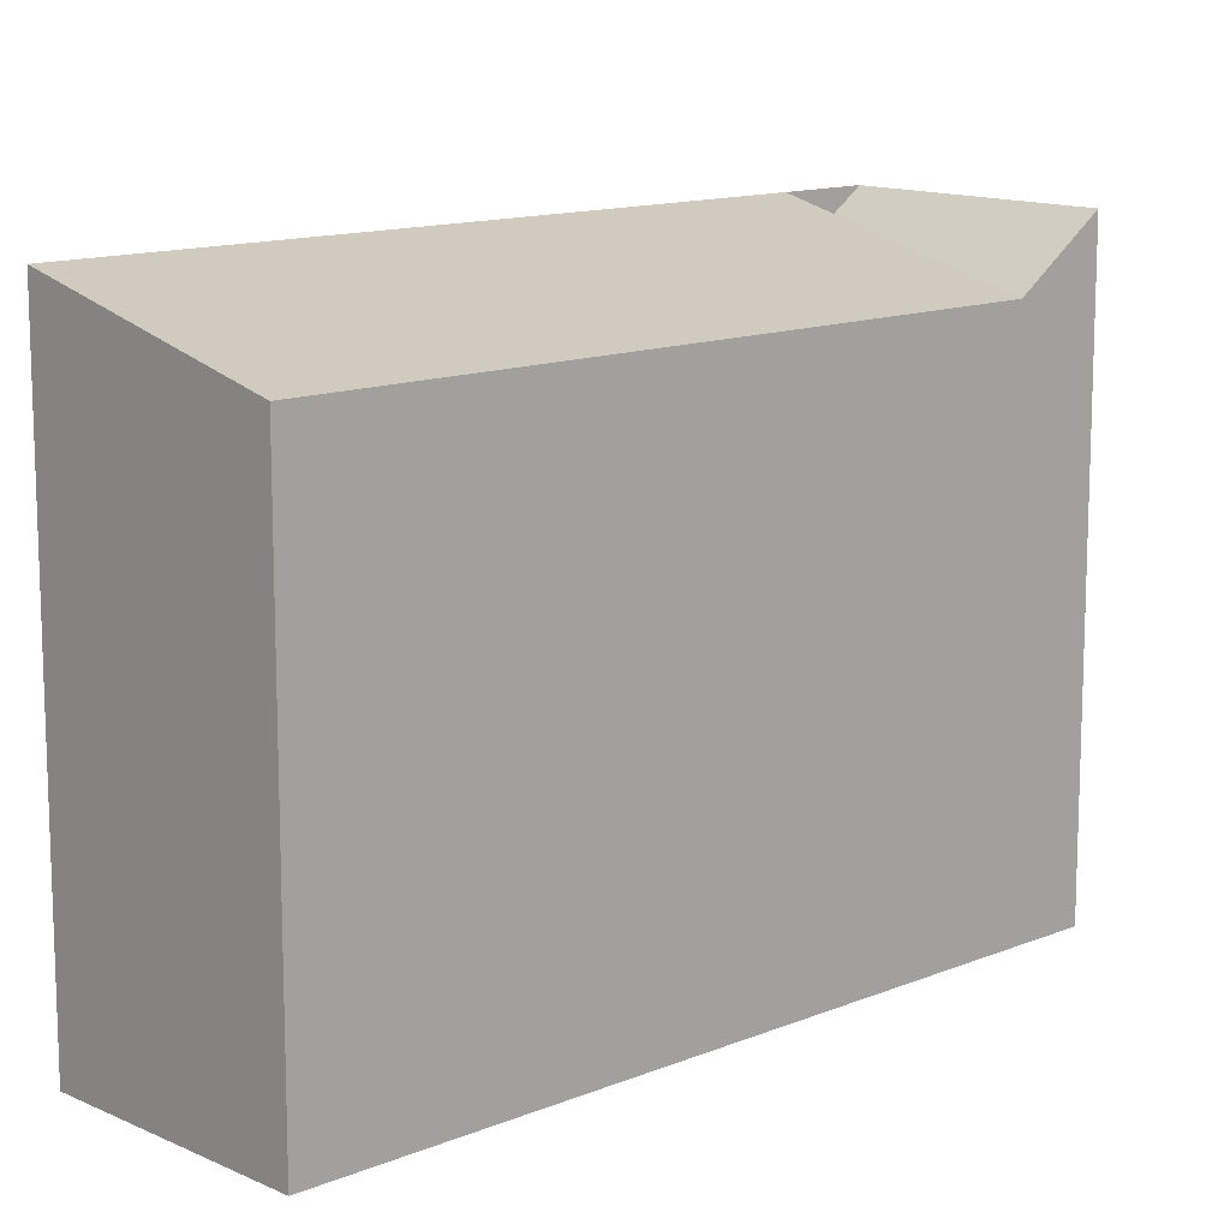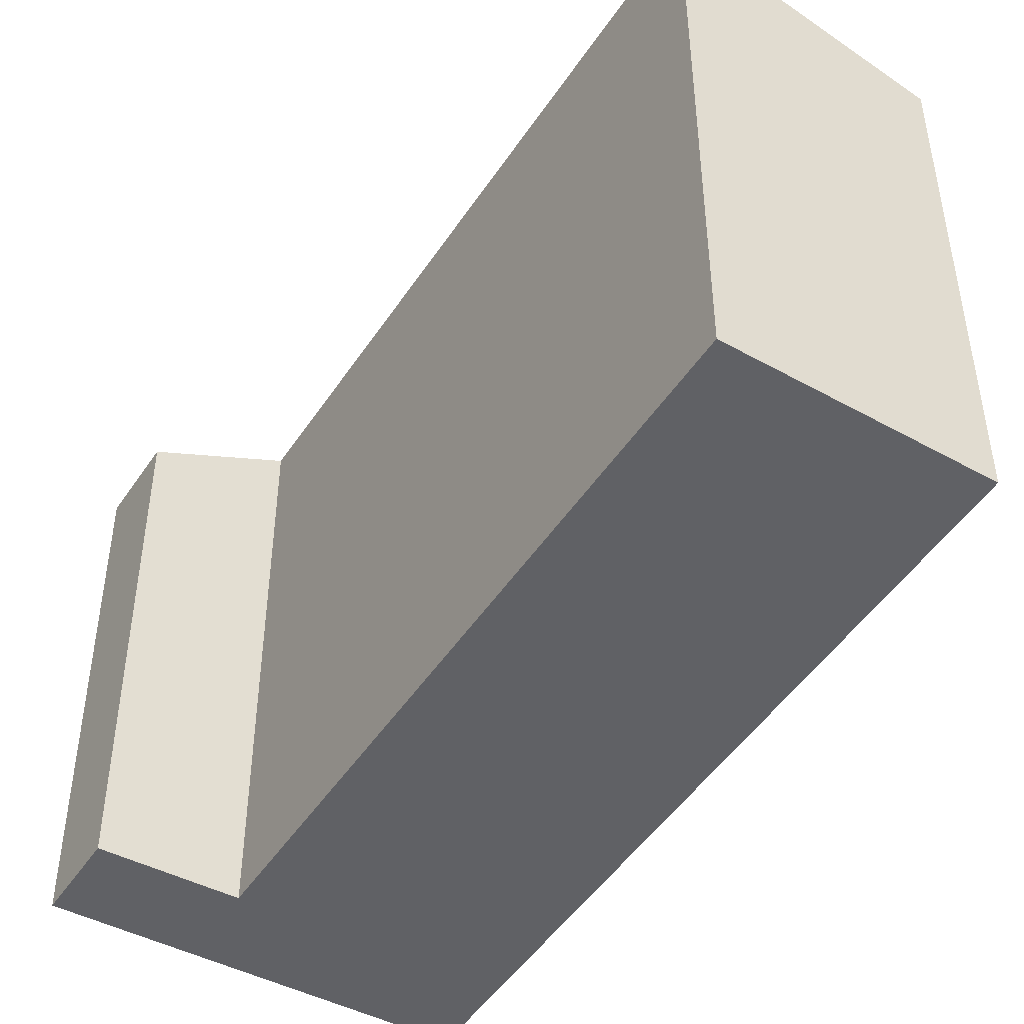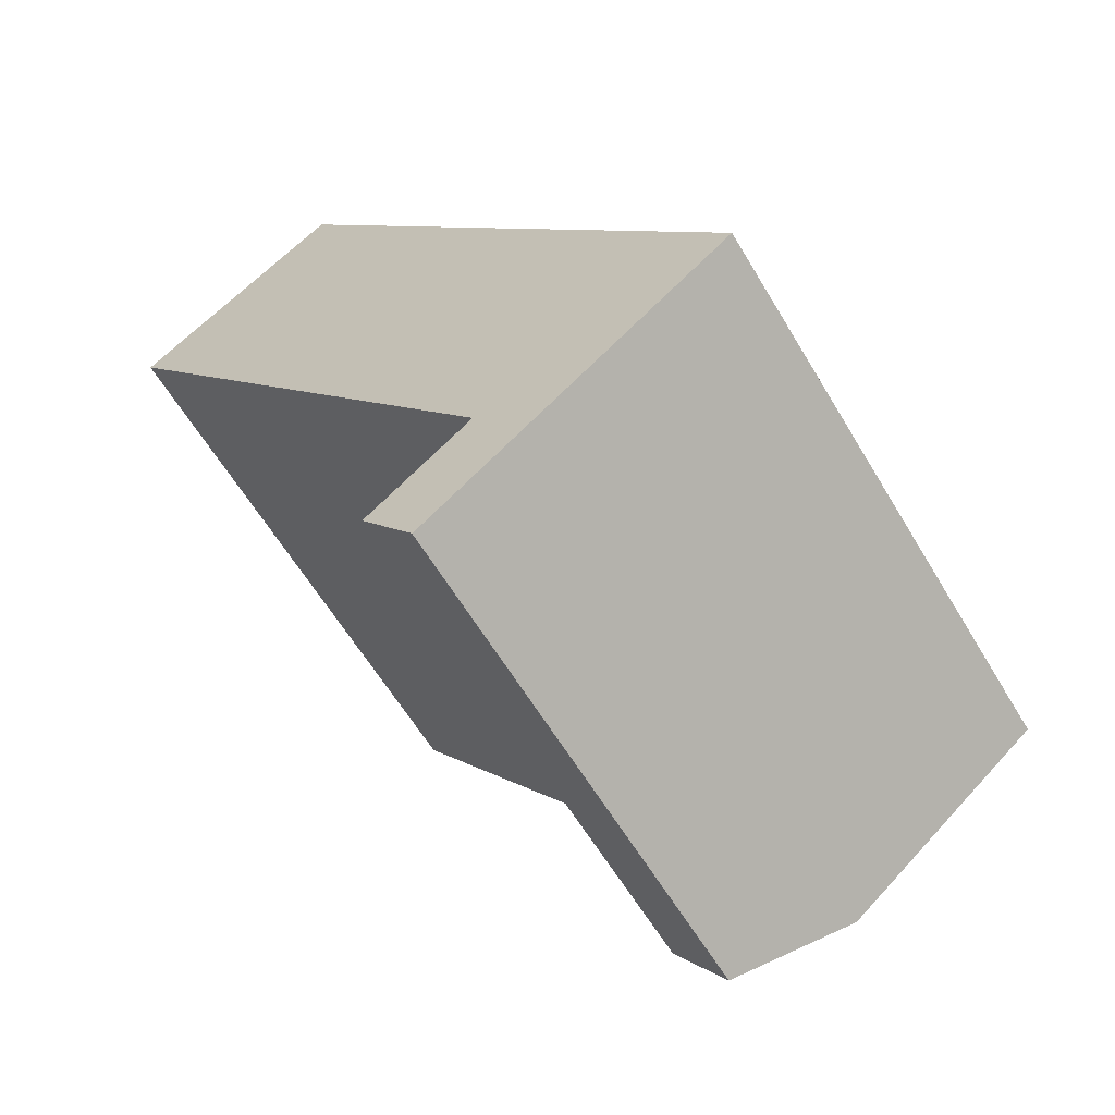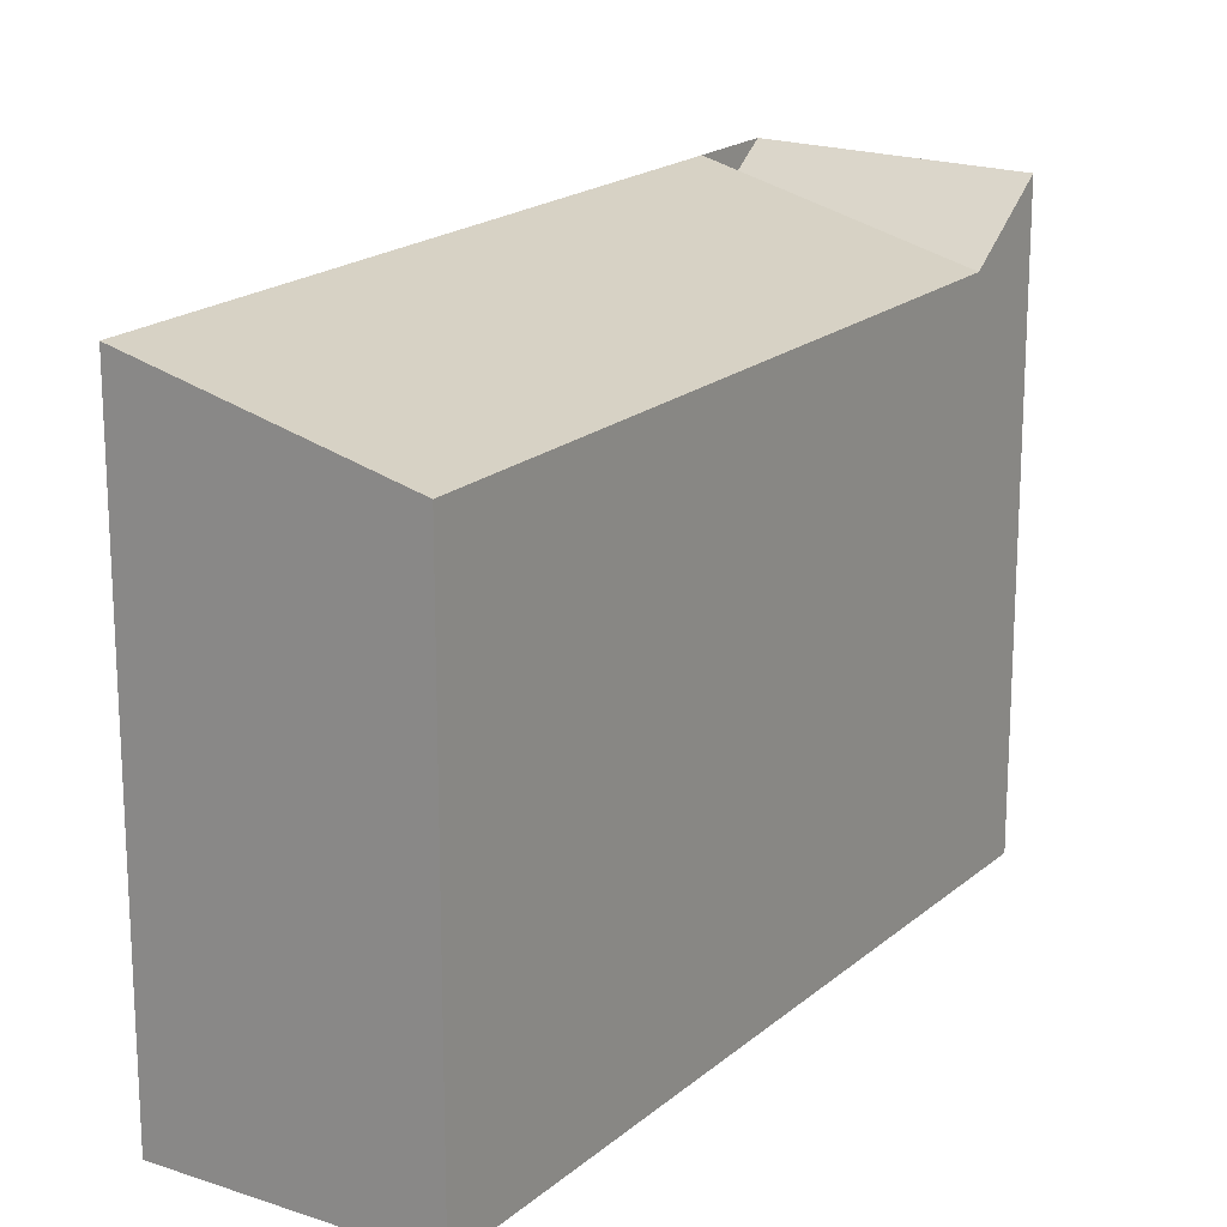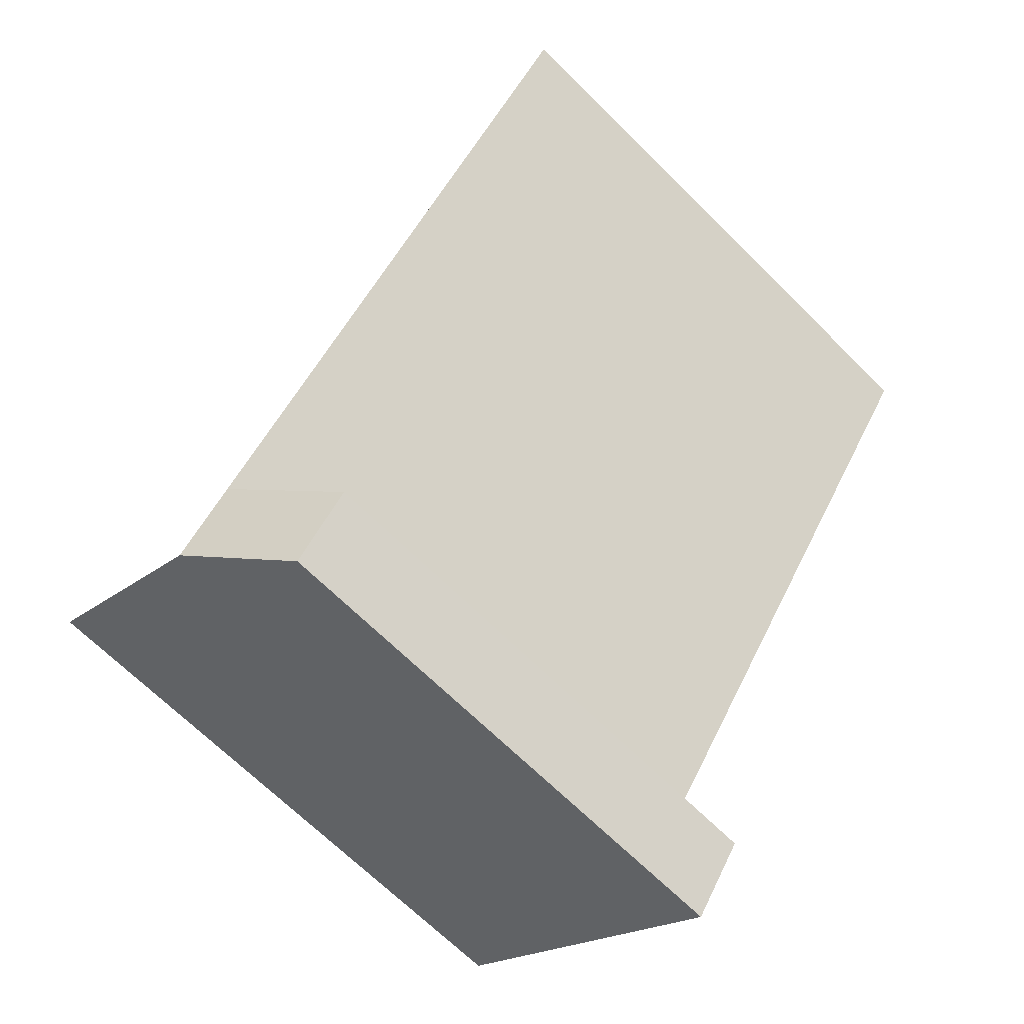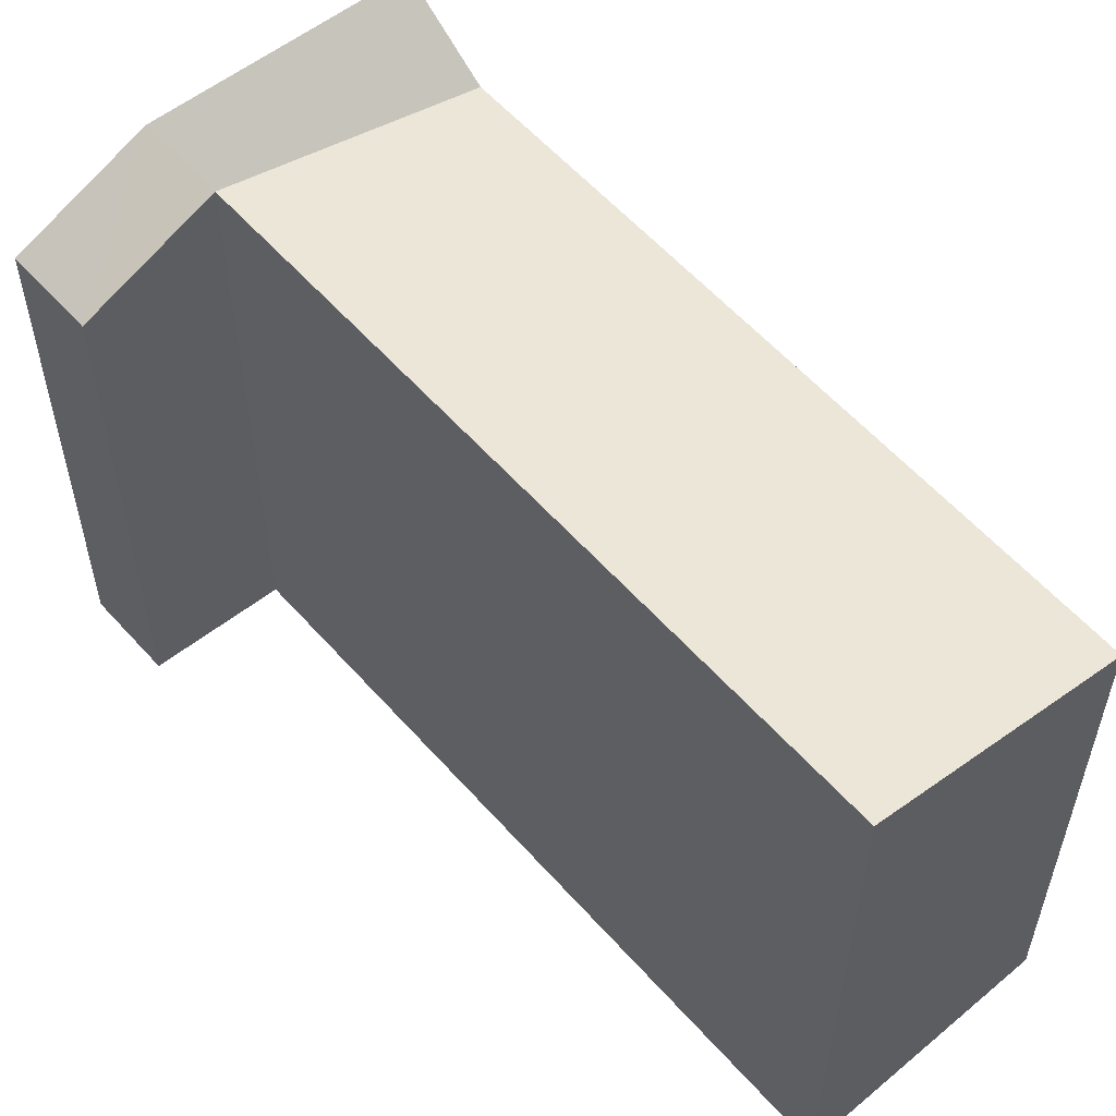
<metadata>
{"format":"obj","ext":"obj","renderer":"f3d","projection":"perspective","resolution":1024,"background":"white","views":[{"elev":12.8,"azim":9.9,"up":"+Y"},{"elev":-48.1,"azim":-68.5,"up":"+Y"},{"elev":-60.9,"azim":30.7,"up":"+Z"},{"elev":19.0,"azim":-3.6,"up":"+Y"},{"elev":-68.0,"azim":-134.8,"up":"+Z"},{"elev":57.5,"azim":-77.6,"up":"+Y"}]}
</metadata>
<code>
v  16.41 19.63 -22.08
v  26.02 21.98 -18.67
v  18.42 21.98 -24.79
v  24.01 19.63 -15.96
v  7.861 19.63 5.777
v  16.41 21.98 -22.08
v  0.000469 21.98 -0.0006957
v  12.5 19.63 -25.24
v  14.49 19.63 -27.95
v  18.42 1.518e-15 -24.79
v  26.02 1.143e-15 -18.66
v  24.01 9.771e-16 -15.96
v  16.41 1.352e-15 -22.08
v  0 0 0
v  7.86 -3.538e-16 5.777
v  12.49 1.545e-15 -25.24
v  14.49 1.712e-15 -27.95
g defaultobject
f 1 2 3
f 2 1 4
f 5 6 7
f 6 5 4
f 8 3 9
f 3 8 6
f 10 2 11
f 2 10 3
f 11 4 12
f 4 11 2
f 7 13 14
f 13 7 6
f 6 4 1
f 12 5 15
f 5 12 4
f 5 14 15
f 14 5 7
f 1 3 6
f 6 16 13
f 16 6 8
f 8 17 16
f 17 8 9
f 17 3 10
f 3 17 9
f 11 13 10
f 13 11 12
f 12 14 13
f 14 12 15
f 16 10 13
f 10 16 17

</code>
